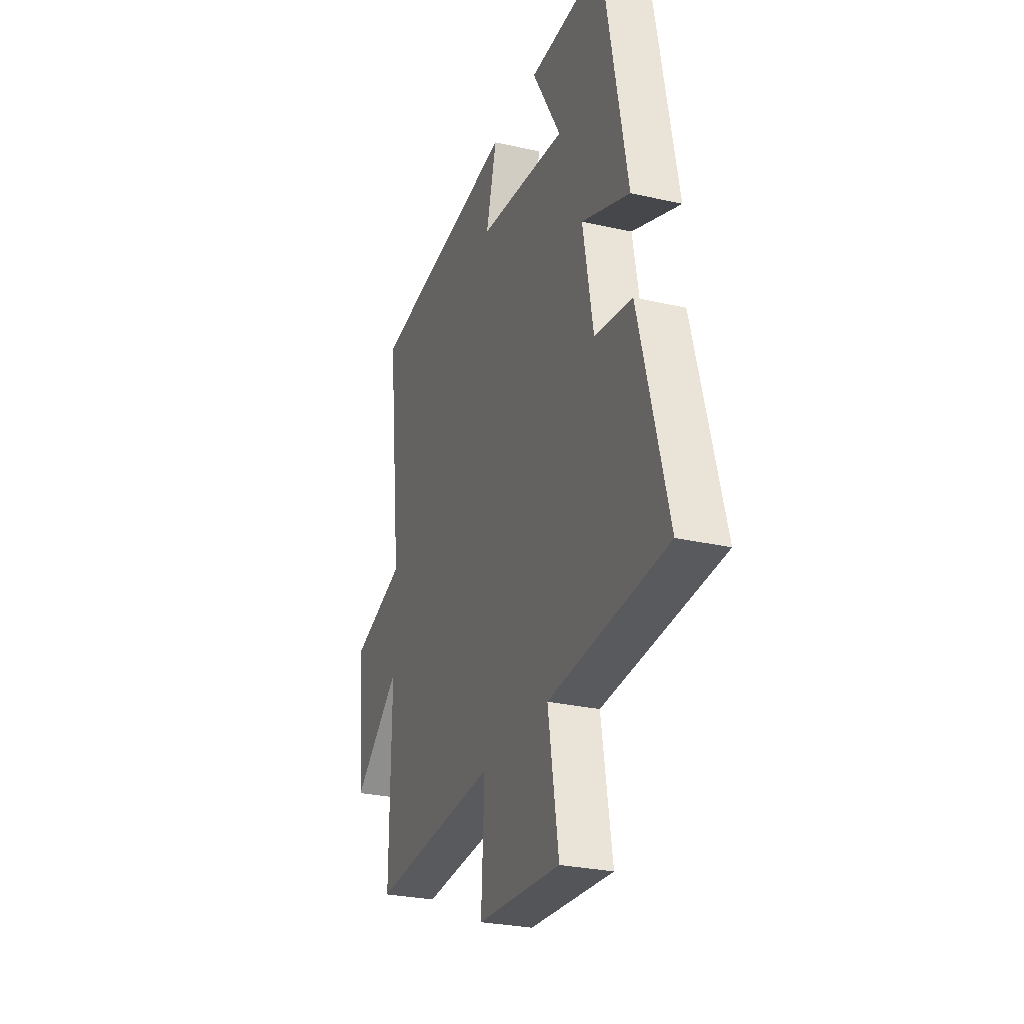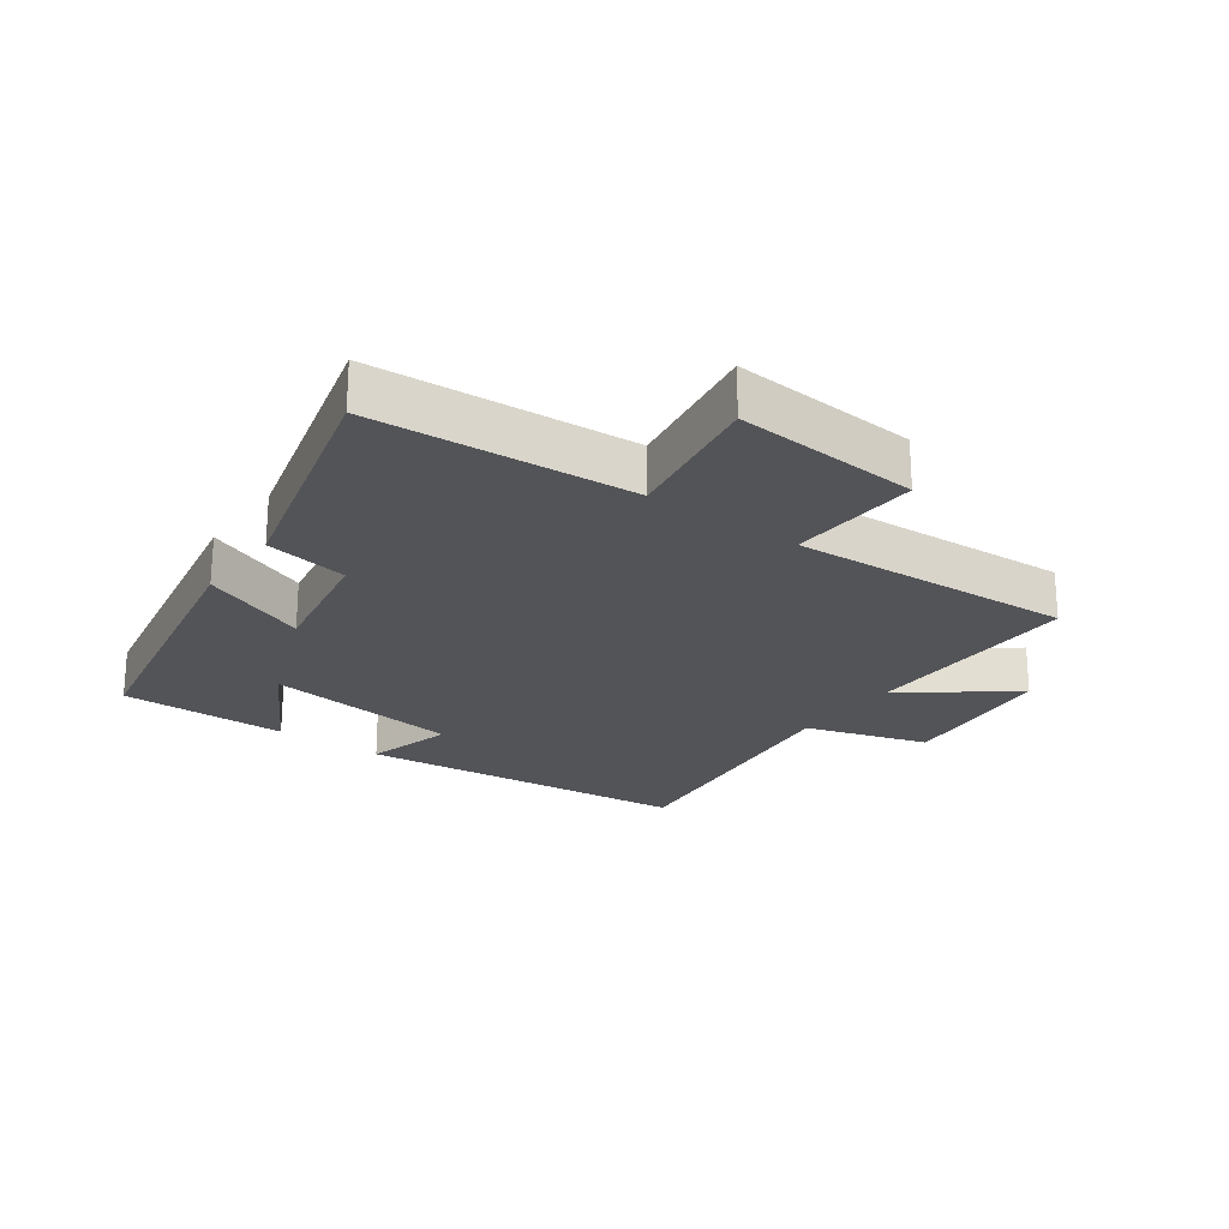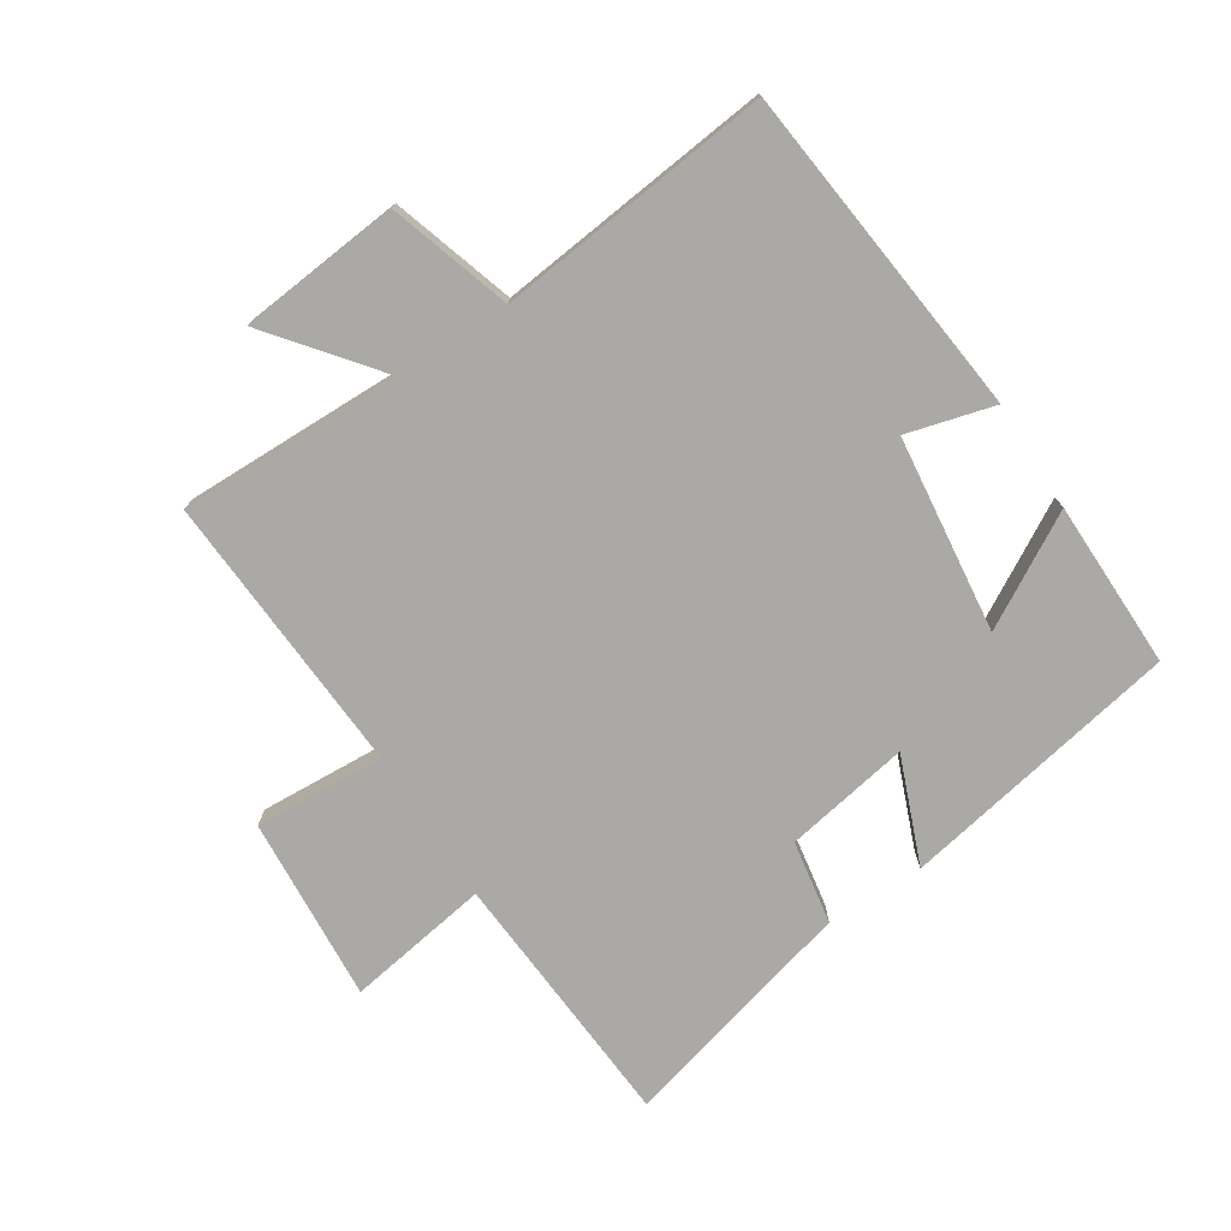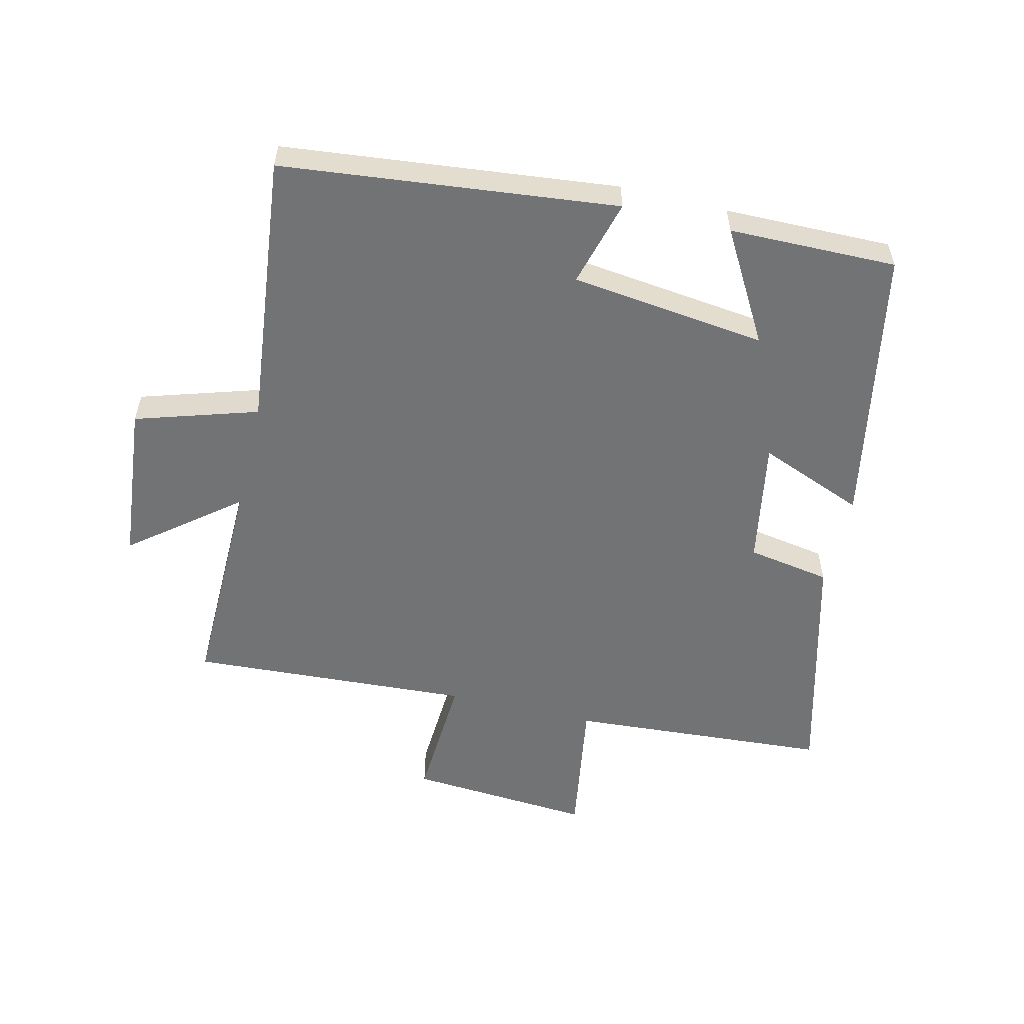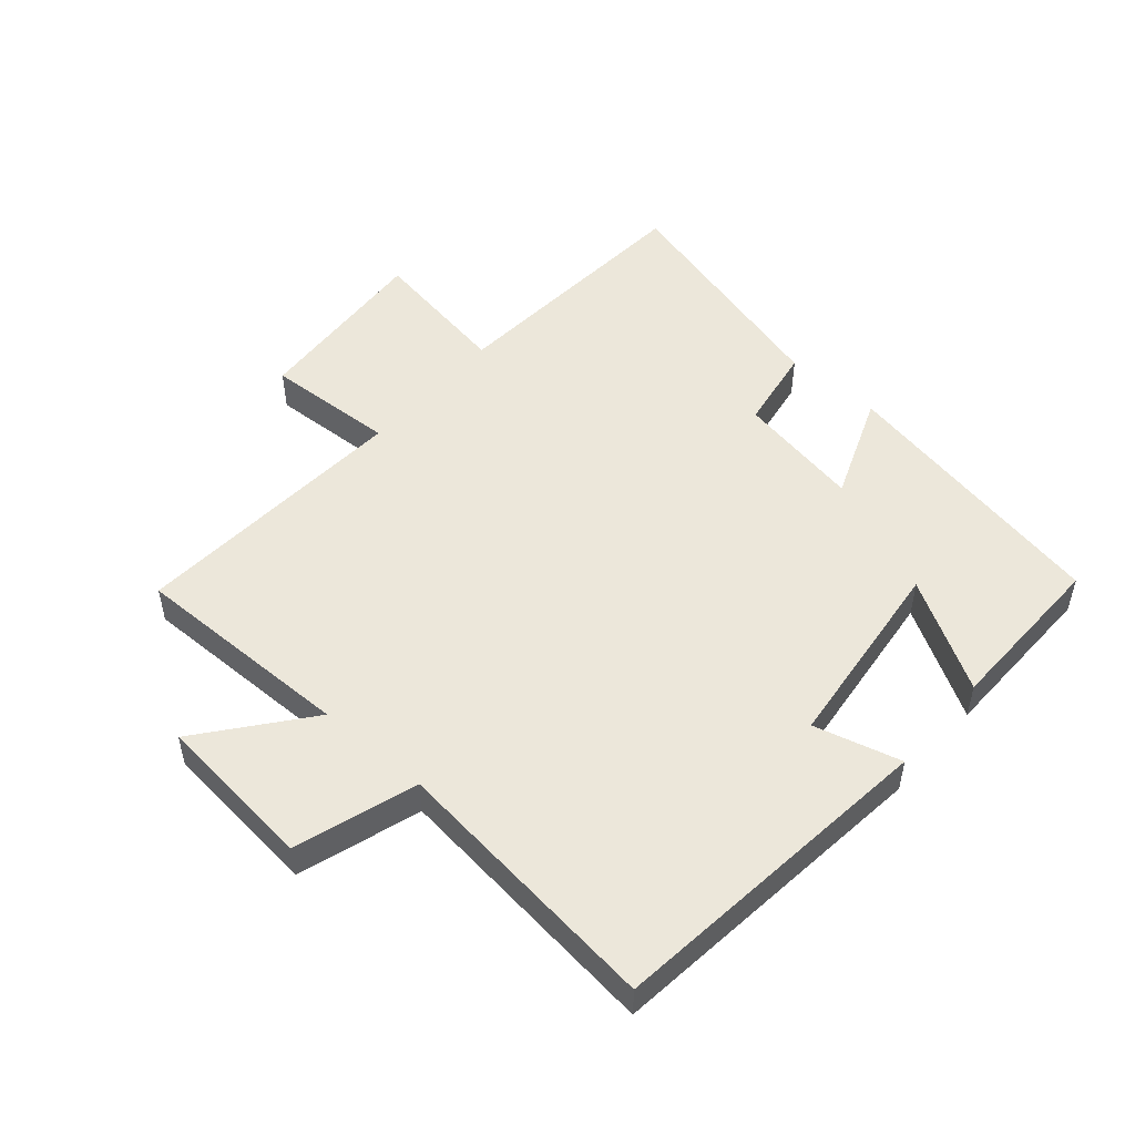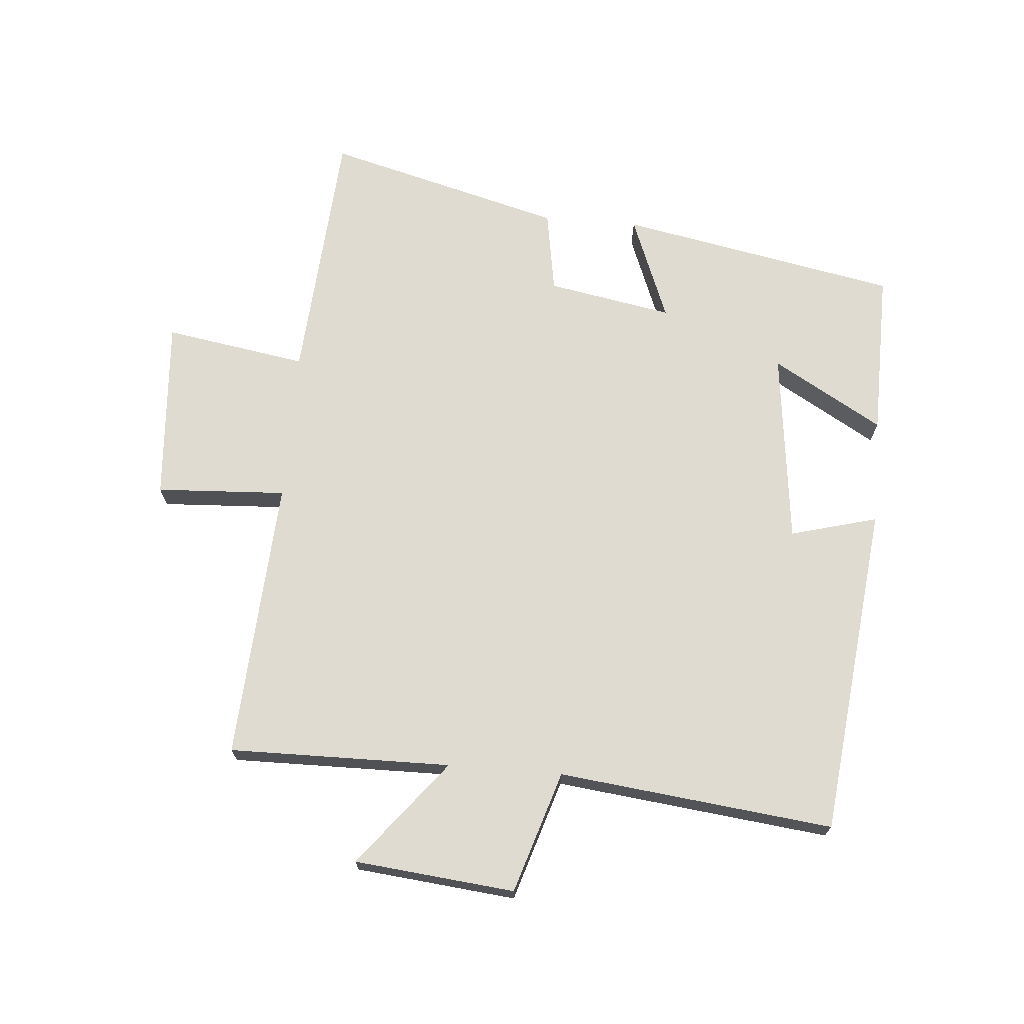
<metadata>
{"format":"obj","ext":"obj","renderer":"f3d","projection":"perspective","resolution":1024,"background":"white","views":[{"elev":-27.7,"azim":70.7,"up":"+Z"},{"elev":-23.4,"azim":143.9,"up":"+Y"},{"elev":-75.3,"azim":-57.4,"up":"+Y"},{"elev":-55.7,"azim":-13.7,"up":"+Y"},{"elev":51.1,"azim":-49.1,"up":"+Y"},{"elev":70.0,"azim":-85.3,"up":"+Y"}]}
</metadata>
<code>
v -0.504 0.07 -0.528
v -0.5 0.07 -0.176
v -0.667 0.07 -0.309
v -0.693 0.07 -0.055
v -0.5 0.07 0.006
v -0.55 0.07 0.441
v -0.022 0.07 0.5
v -0.059 0.07 0.362
v 0.251 0.07 0.326
v 0.15 0.07 0.5
v 0.415 0.07 0.504
v 0.5 0.07 0.061
v 0.332 0.07 0.127
v 0.368 0.07 -0.071
v 0.5 0.07 -0.093
v 0.6 0.07 -0.47
v 0.187 0.07 -0.5
v 0.224 0.07 -0.726
v -0.068 0.07 -0.706
v -0.057 0.07 -0.5
v -0.504 0 -0.528
v -0.5 0 -0.176
v -0.667 0 -0.309
v -0.693 0 -0.055
v -0.5 0 0.006
v -0.55 0 0.441
v -0.022 0 0.5
v -0.059 0 0.362
v 0.251 0 0.326
v 0.15 0 0.5
v 0.415 0 0.504
v 0.5 0 0.061
v 0.332 0 0.127
v 0.368 0 -0.071
v 0.5 0 -0.093
v 0.6 0 -0.47
v 0.187 0 -0.5
v 0.224 0 -0.726
v -0.068 0 -0.706
v -0.057 0 -0.5
f 17 18 19 20
f 15 16 17 20
f 14 15 20 1
f 13 14 1 2
f 11 12 13
f 9 10 11
f 9 11 13
f 8 9 13 2
f 5 6 7 8
f 2 3 4 5
f 2 5 8
f 40 39 38 37
f 40 37 36 35
f 21 40 35 34
f 22 21 34 33
f 33 32 31
f 31 30 29
f 33 31 29
f 22 33 29 28
f 28 27 26 25
f 25 24 23 22
f 28 25 22
f 1 21 22 2
f 2 22 23 3
f 3 23 24 4
f 4 24 25 5
f 5 25 26 6
f 6 26 27 7
f 7 27 28 8
f 8 28 29 9
f 9 29 30 10
f 10 30 31 11
f 11 31 32 12
f 12 32 33 13
f 13 33 34 14
f 14 34 35 15
f 15 35 36 16
f 16 36 37 17
f 17 37 38 18
f 18 38 39 19
f 19 39 40 20
f 20 40 21 1

</code>
